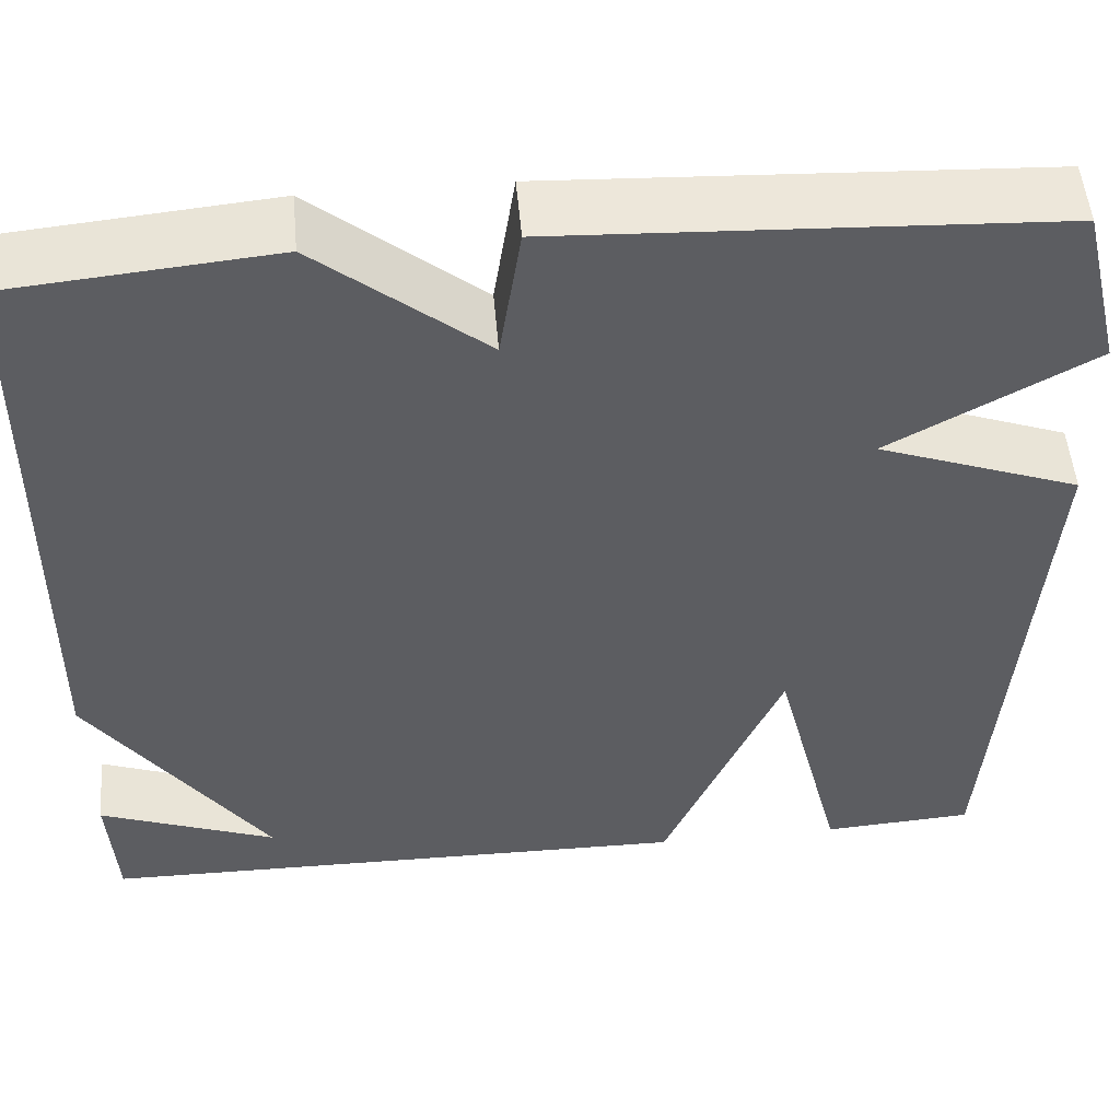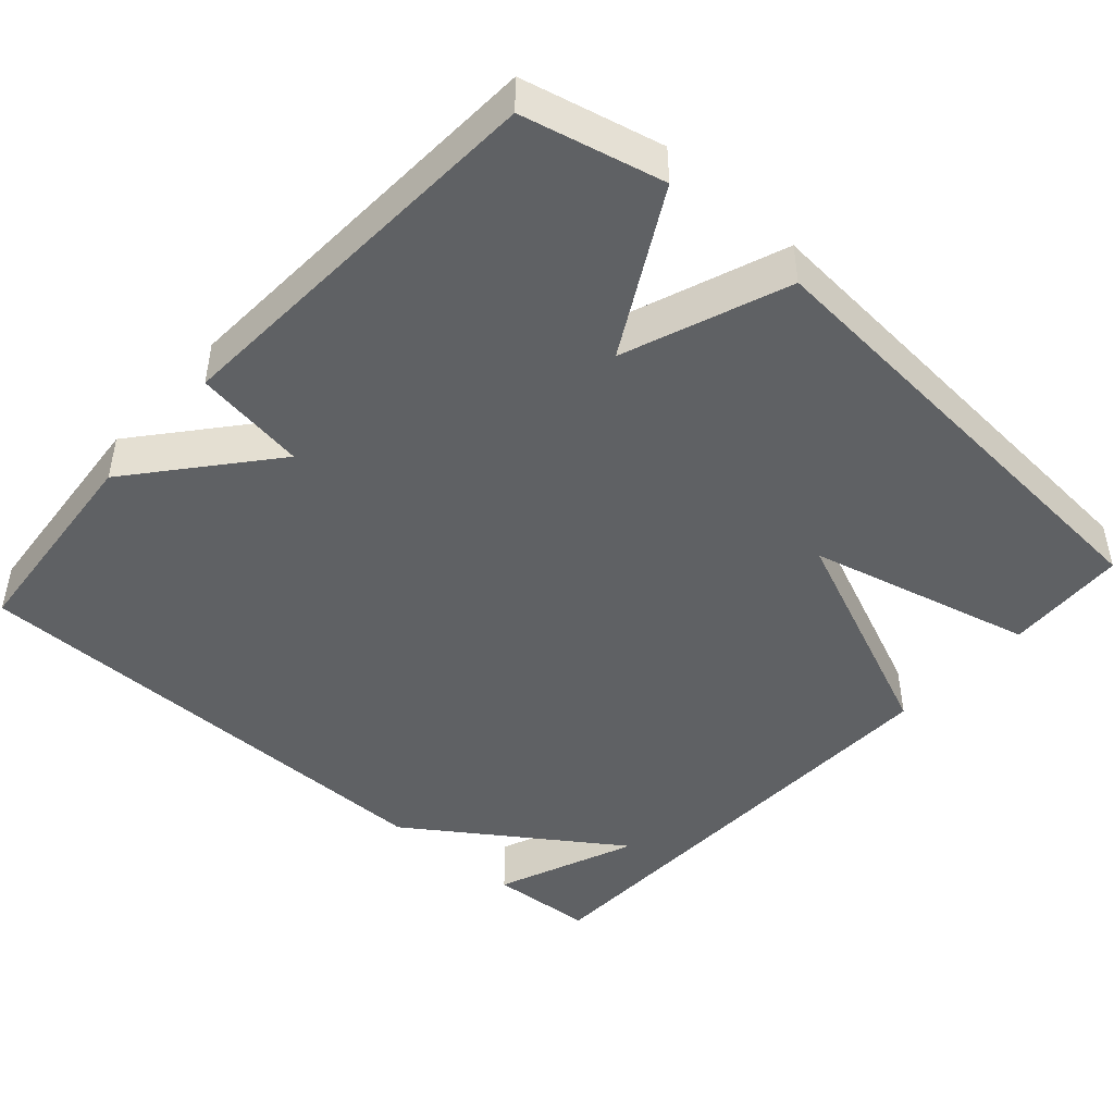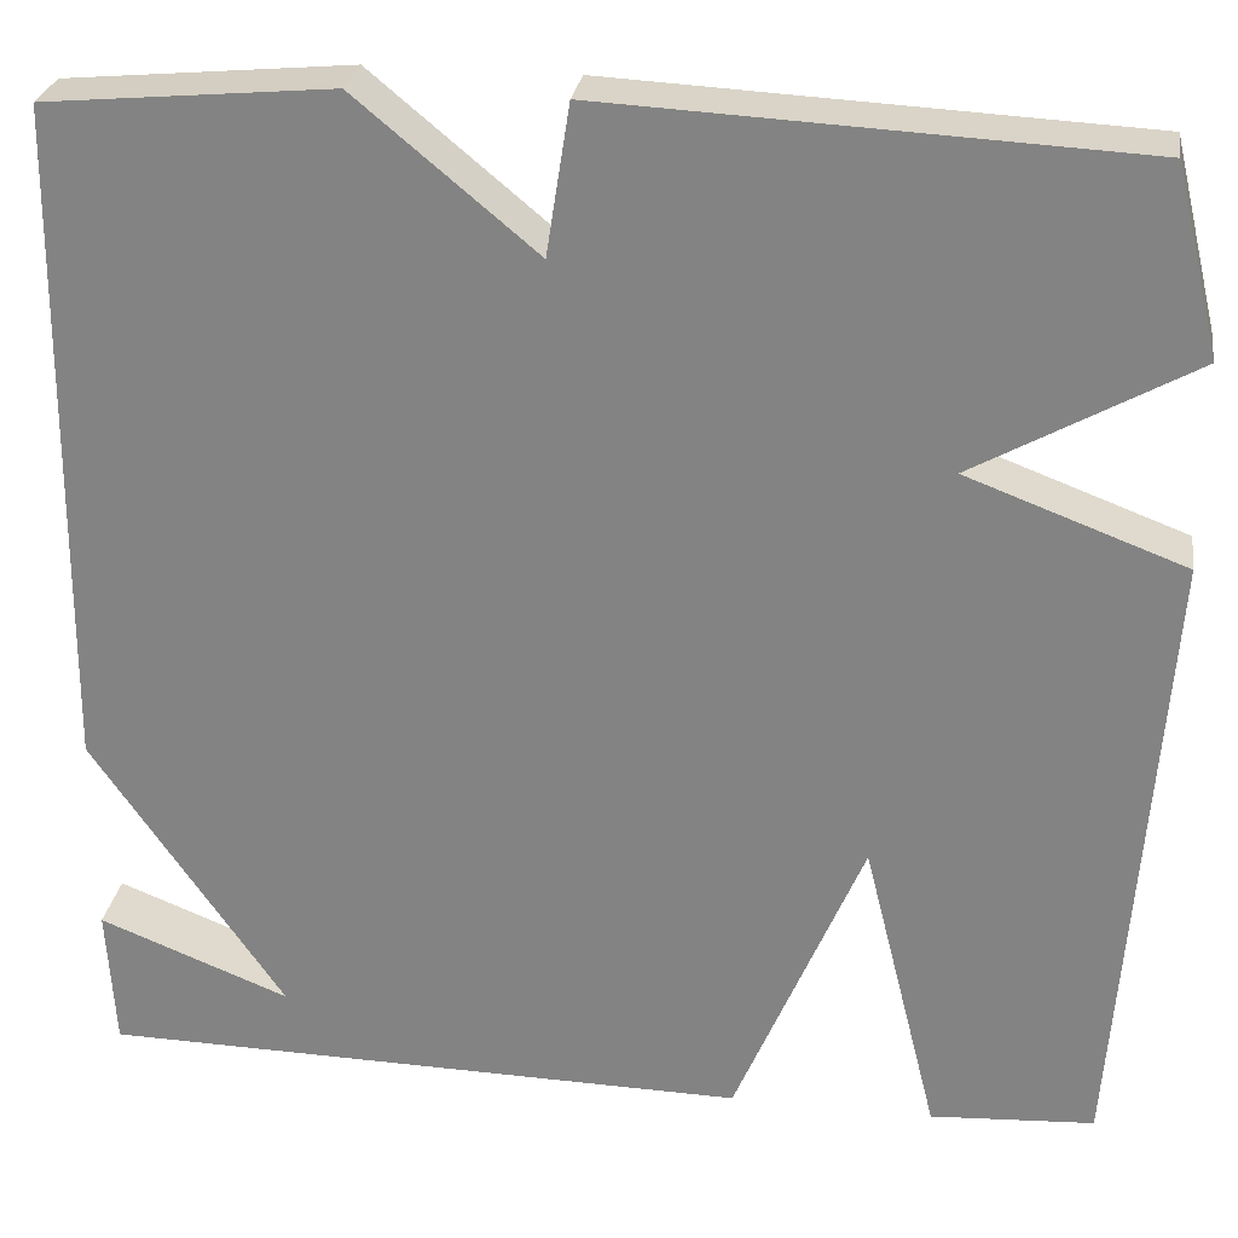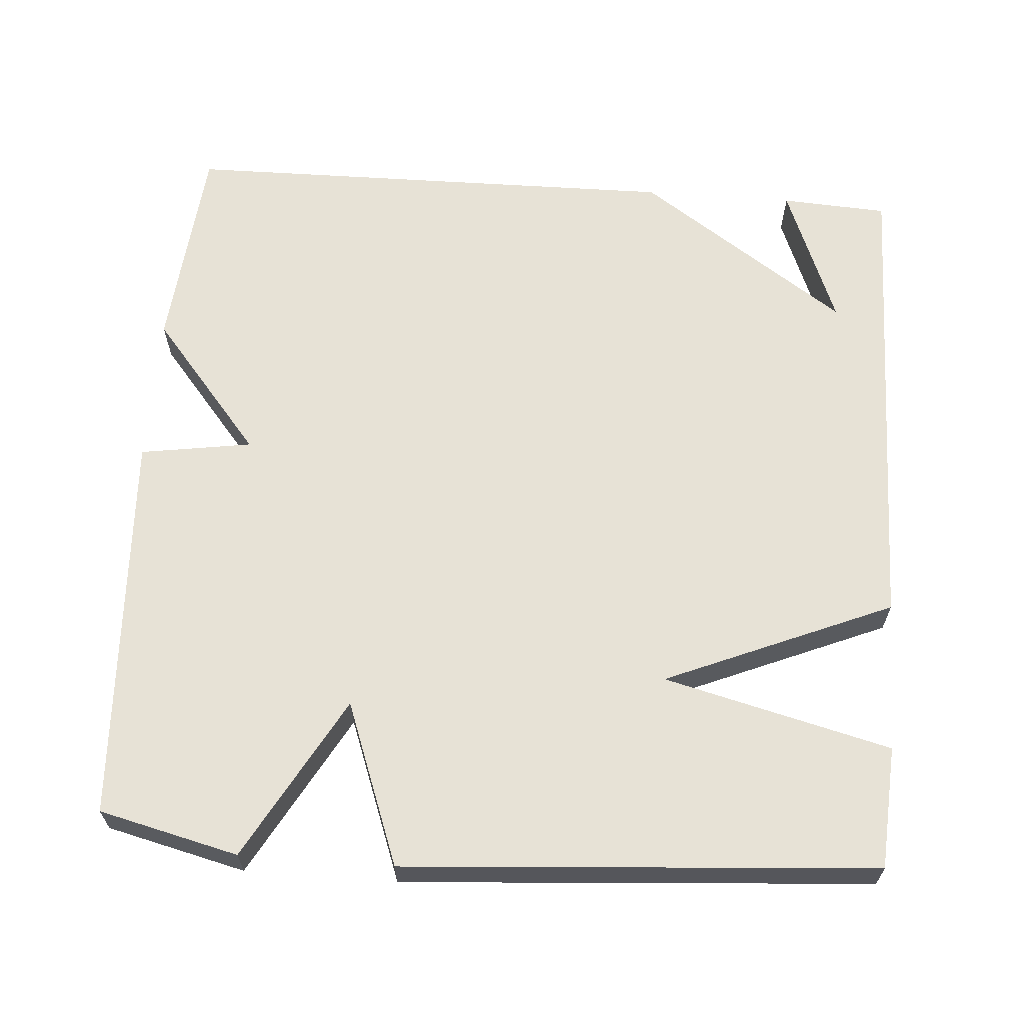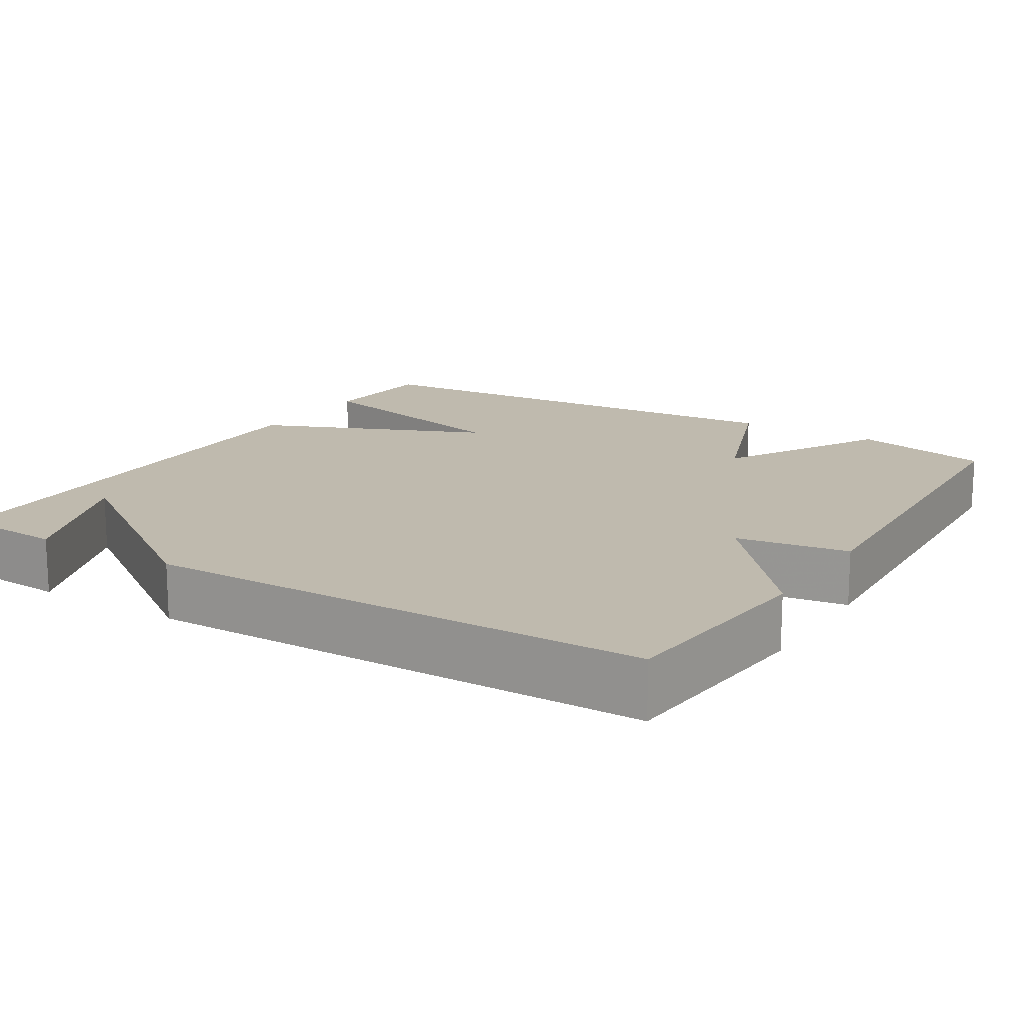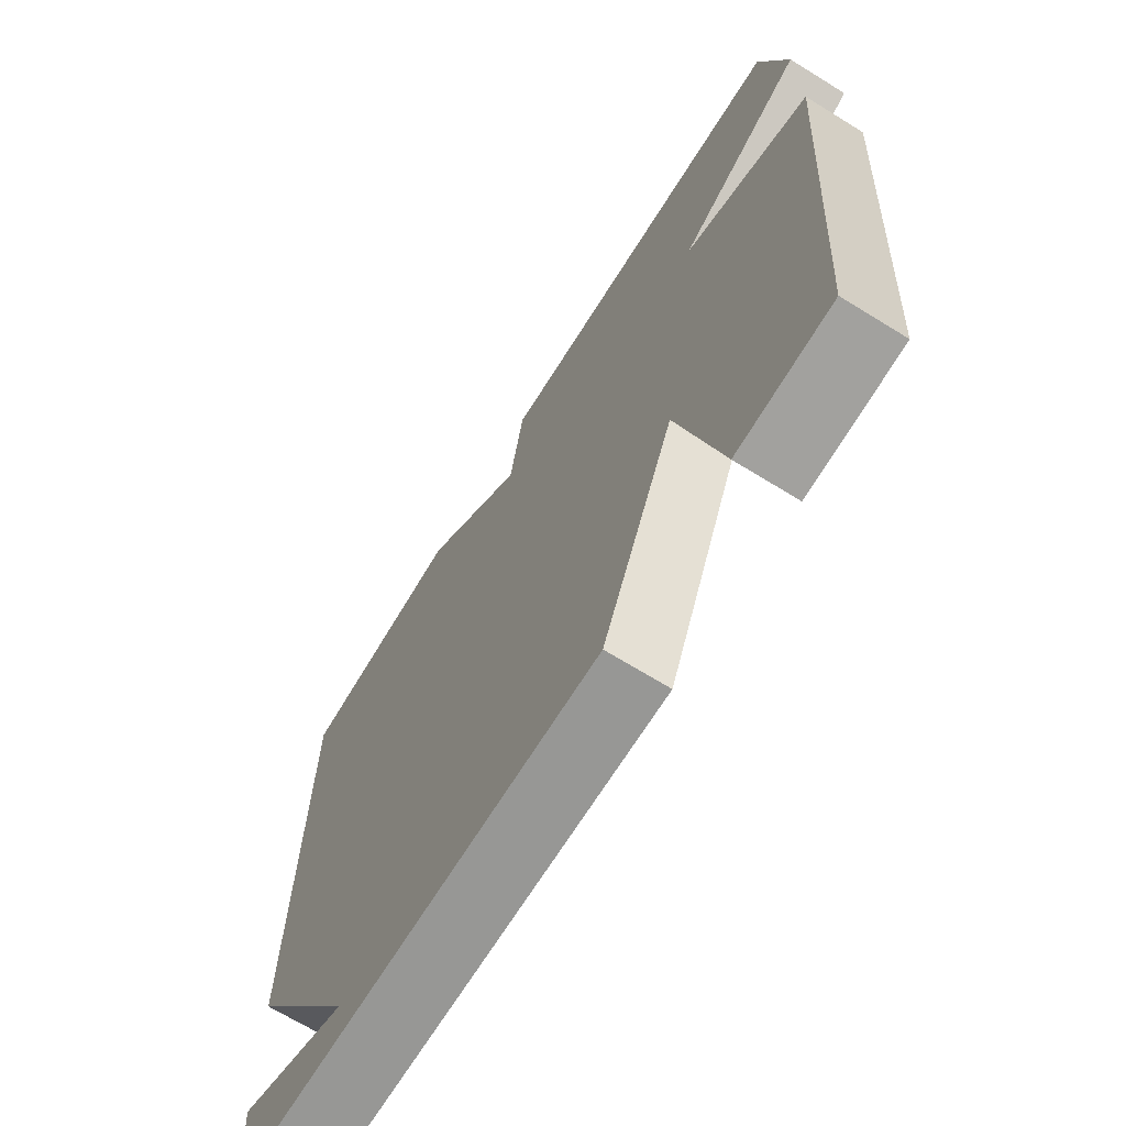
<metadata>
{"format":"obj","ext":"obj","renderer":"f3d","projection":"perspective","resolution":1024,"background":"white","views":[{"elev":52.3,"azim":-5.1,"up":"+Z"},{"elev":-45.6,"azim":48.1,"up":"+Y"},{"elev":27.5,"azim":8.7,"up":"+Z"},{"elev":63.7,"azim":94.3,"up":"+Y"},{"elev":15.7,"azim":-58.1,"up":"+Y"},{"elev":-68.9,"azim":58.3,"up":"+Z"}]}
</metadata>
<code>
v -0.5 0.07 0.5
v -0.219 0.07 0.526
v -0.042 0.07 0.379
v -0.019 0.07 0.526
v 0.5 0.07 0.5
v 0.544 0.07 0.317
v 0.33 0.07 0.197
v 0.544 0.07 0.117
v 0.5 0.07 -0.5
v 0.339 0.07 -0.51
v 0.265 0.07 -0.212
v 0.139 0.07 -0.51
v -0.5 0.07 -0.5
v -0.508 0.07 -0.36
v -0.32 0.07 -0.434
v -0.508 0.07 -0.16
v -0.5 0 0.5
v -0.219 0 0.526
v -0.042 0 0.379
v -0.019 0 0.526
v 0.5 0 0.5
v 0.544 0 0.317
v 0.33 0 0.197
v 0.544 0 0.117
v 0.5 0 -0.5
v 0.339 0 -0.51
v 0.265 0 -0.212
v 0.139 0 -0.51
v -0.5 0 -0.5
v -0.508 0 -0.36
v -0.32 0 -0.434
v -0.508 0 -0.16
f 1 2 3
f 16 1 3
f 15 16 3
f 13 14 15
f 12 13 15
f 11 12 15 3
f 9 10 11
f 8 9 11
f 7 8 11
f 7 11 3 4
f 4 5 6 7
f 19 18 17
f 19 17 32
f 19 32 31
f 31 30 29
f 31 29 28
f 19 31 28 27
f 27 26 25
f 27 25 24
f 27 24 23
f 20 19 27 23
f 23 22 21 20
f 1 17 18 2
f 2 18 19 3
f 3 19 20 4
f 4 20 21 5
f 5 21 22 6
f 6 22 23 7
f 7 23 24 8
f 8 24 25 9
f 9 25 26 10
f 10 26 27 11
f 11 27 28 12
f 12 28 29 13
f 13 29 30 14
f 14 30 31 15
f 15 31 32 16
f 16 32 17 1

</code>
